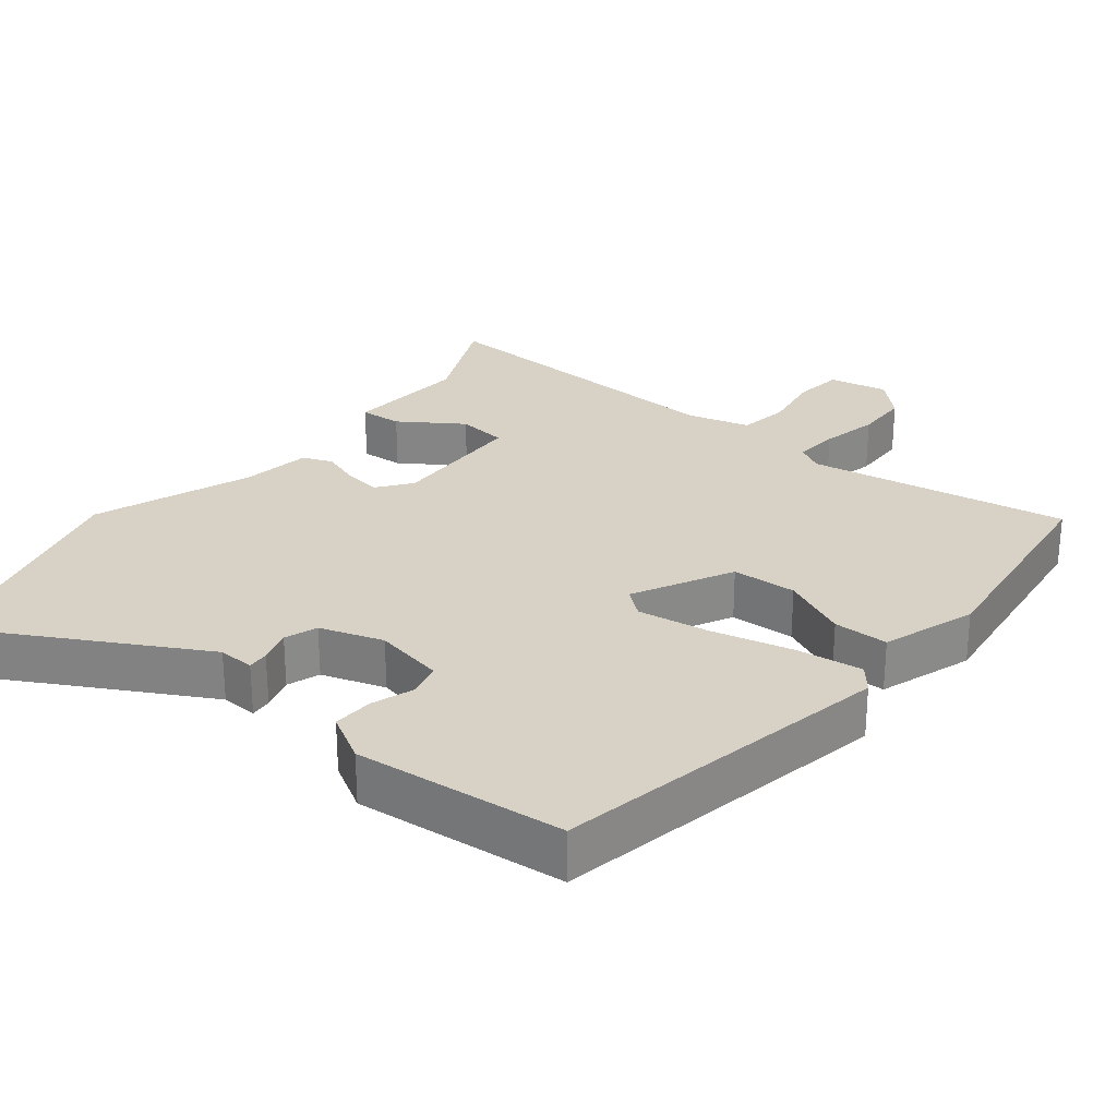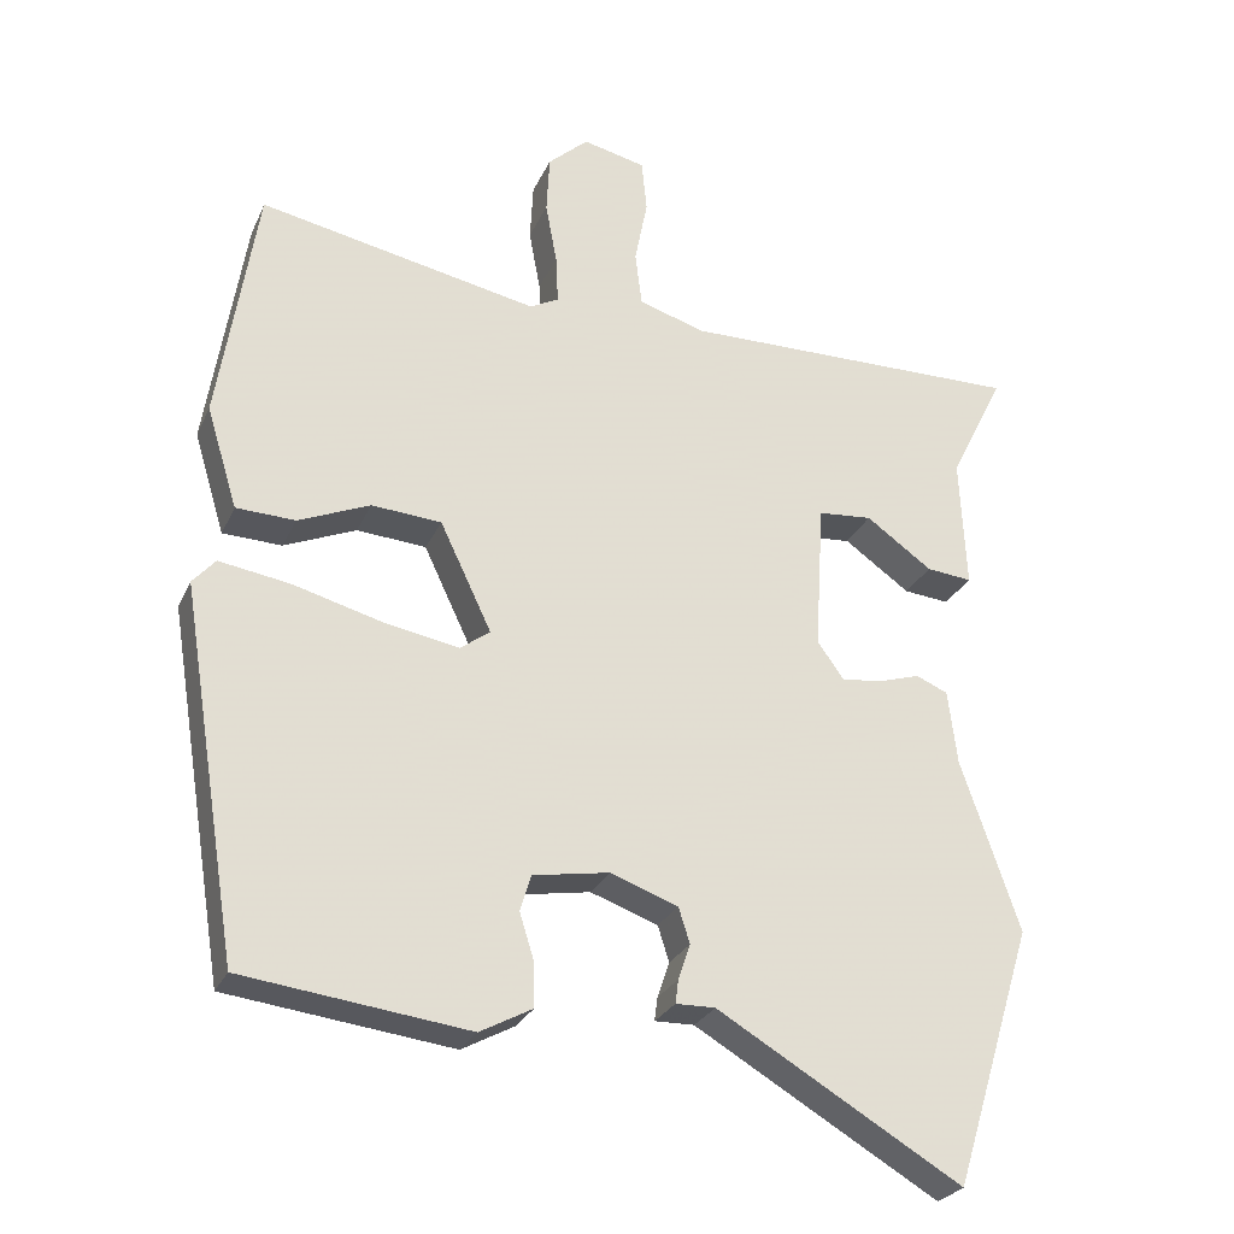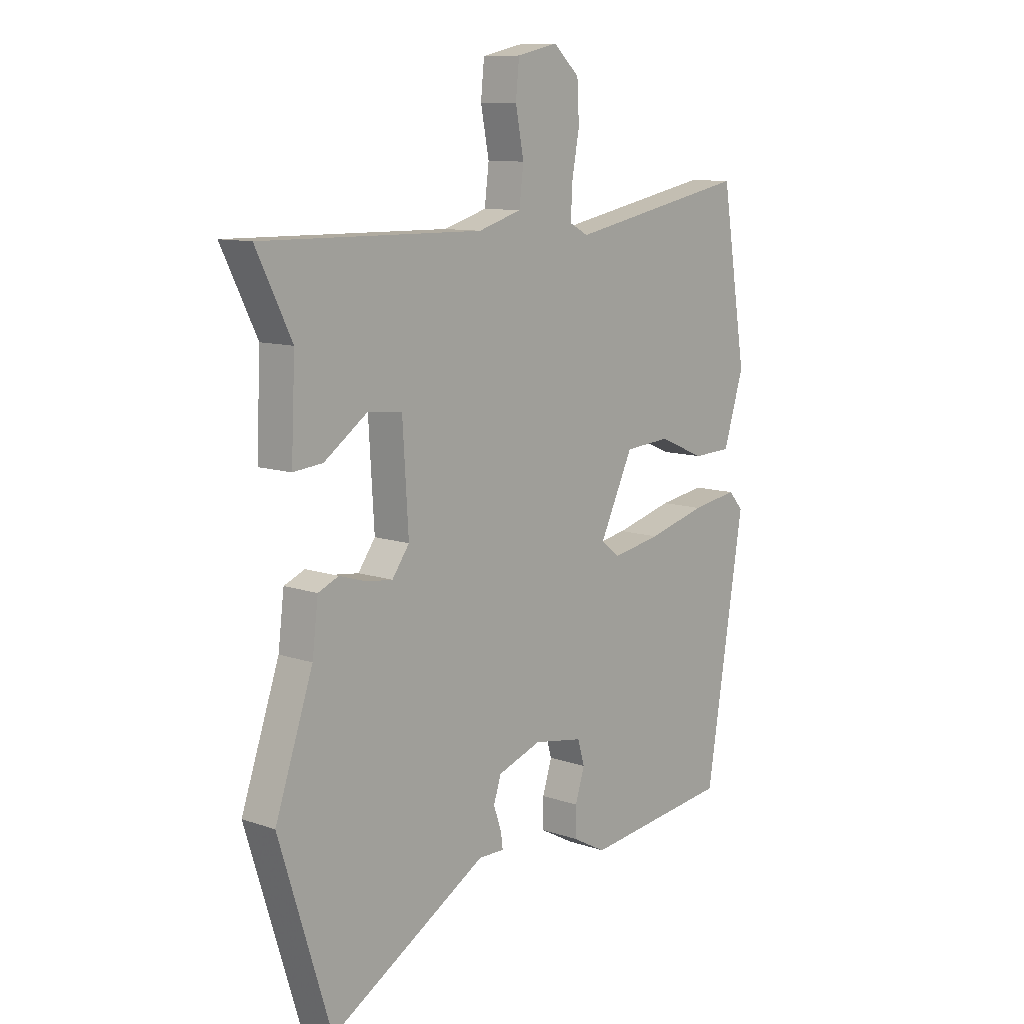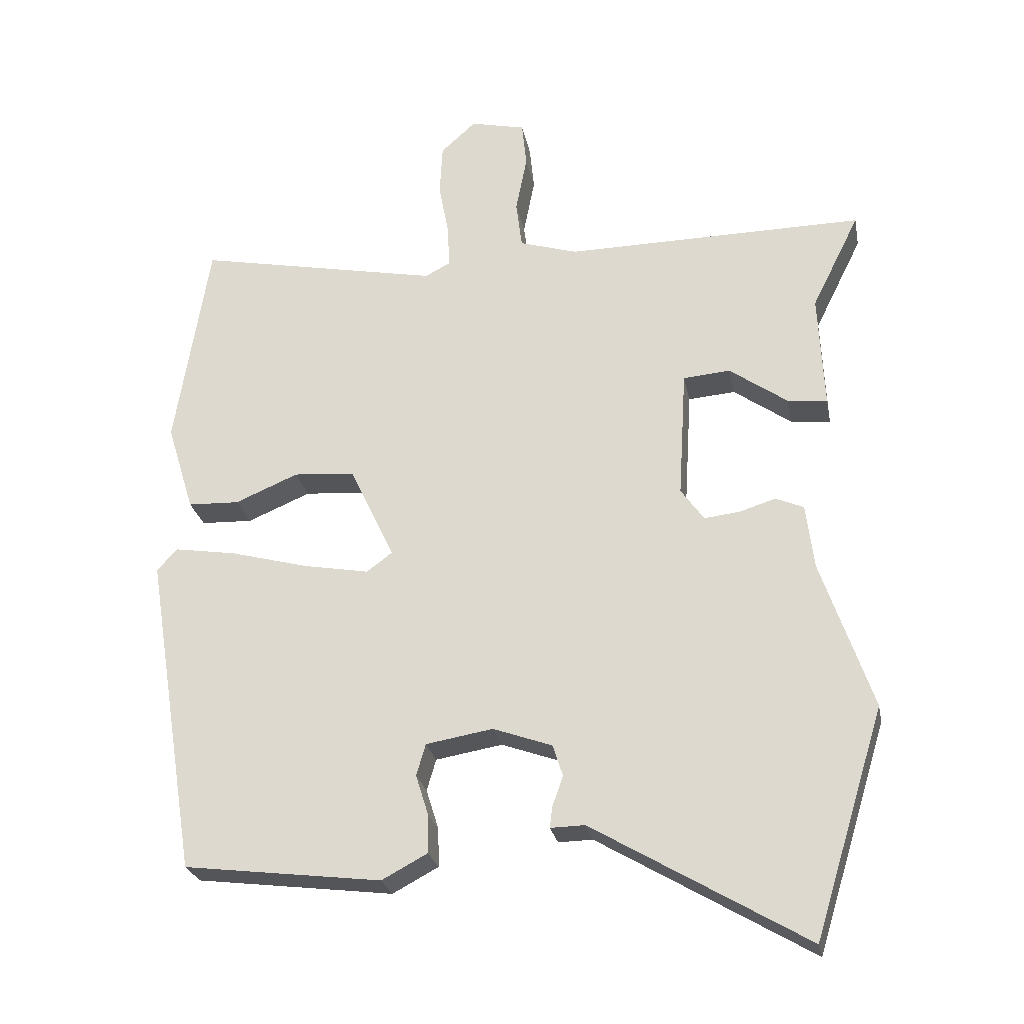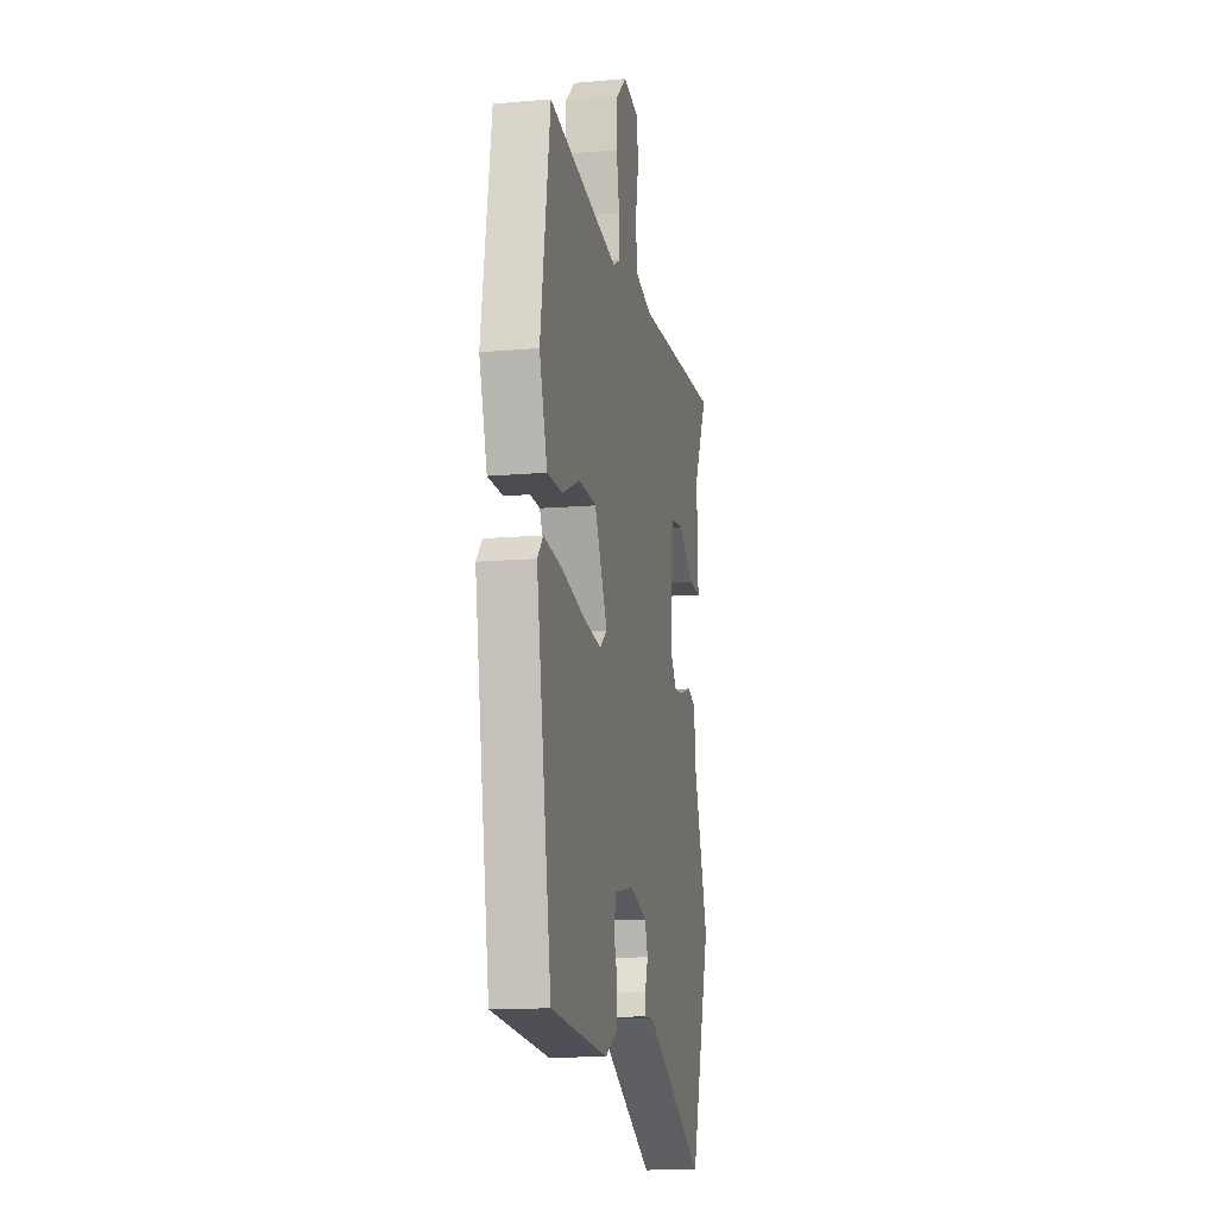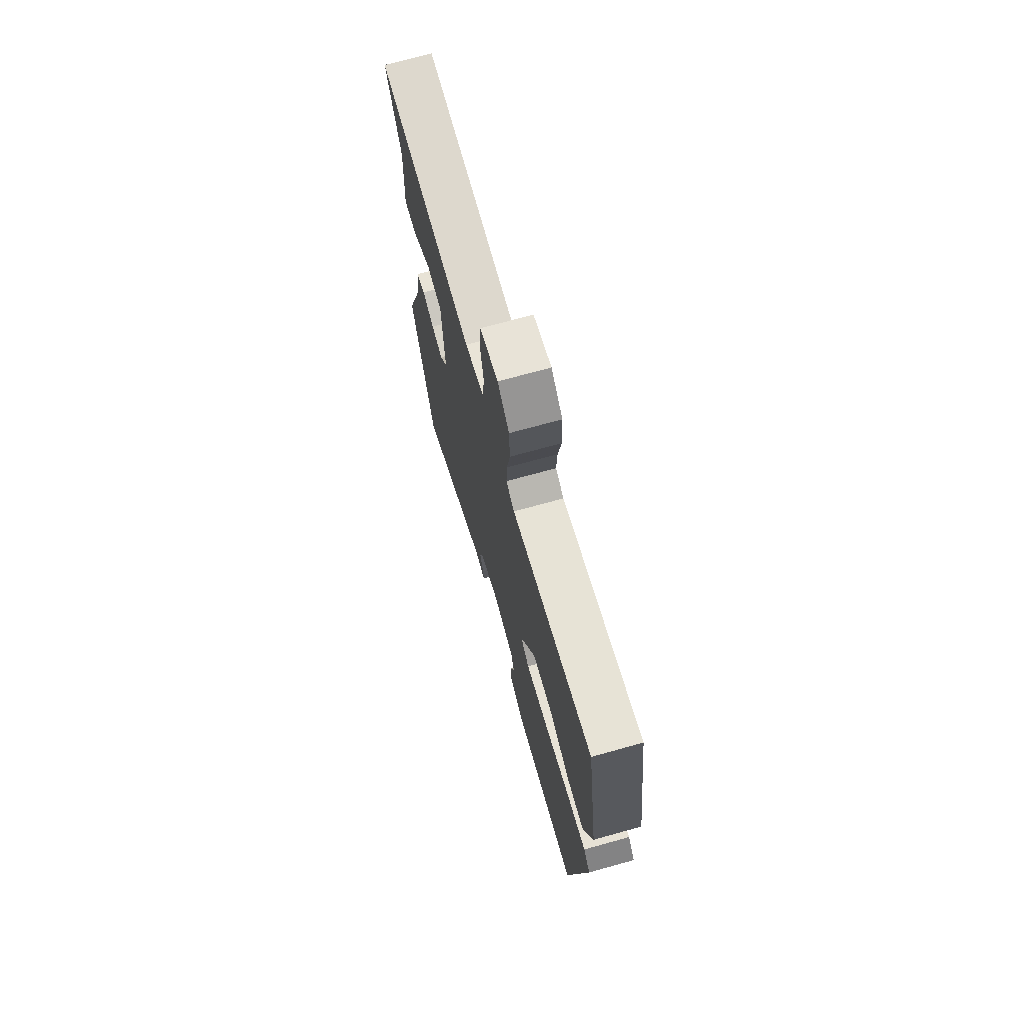
<metadata>
{"format":"obj","ext":"obj","renderer":"f3d","projection":"perspective","resolution":1024,"background":"white","views":[{"elev":27.4,"azim":-139.6,"up":"+Y"},{"elev":-26.8,"azim":-20.4,"up":"+Z"},{"elev":10.3,"azim":131.3,"up":"+Z"},{"elev":-25.7,"azim":10.9,"up":"+Z"},{"elev":-12.5,"azim":-78.4,"up":"+Z"},{"elev":71.6,"azim":-105.5,"up":"+Z"}]}
</metadata>
<code>
v -0.491 0.07 0.553
v -0.122 0.07 0.479
v -0.084 0.07 0.499
v -0.087 0.07 0.563
v -0.102 0.07 0.645
v -0.098 0.07 0.722
v -0.045 0.07 0.77
v 0.038 0.07 0.751
v 0.045 0.07 0.682
v 0.028 0.07 0.595
v 0.037 0.07 0.523
v 0.125 0.07 0.496
v 0.576 0.07 0.501
v 0.504 0.07 0.356
v 0.512 0.07 0.182
v 0.452 0.07 0.188
v 0.365 0.07 0.25
v 0.294 0.07 0.244
v 0.282 0.07 0.049
v 0.317 0.07 0
v 0.37 0.07 0.006
v 0.425 0.07 0.023
v 0.467 0.07 0.005
v 0.479 0.07 -0.093
v 0.556 0.07 -0.319
v 0.45 0.07 -0.661
v 0.128 0.07 -0.471
v 0.076 0.07 -0.472
v 0.08 0.07 -0.441
v 0.096 0.07 -0.394
v 0.081 0.07 -0.347
v -0.008 0.07 -0.315
v -0.109 0.07 -0.332
v -0.123 0.07 -0.38
v -0.104 0.07 -0.441
v -0.103 0.07 -0.499
v -0.172 0.07 -0.536
v -0.47 0.07 -0.499
v -0.548 0.07 -0.013
v -0.518 0.07 0.021
v -0.424 0.07 0.006
v -0.306 0.07 -0.026
v -0.207 0.07 -0.044
v -0.168 0.07 -0.015
v -0.236 0.07 0.128
v -0.328 0.07 0.135
v -0.423 0.07 0.095
v -0.501 0.07 0.098
v -0.542 0.07 0.232
v -0.491 0 0.553
v -0.122 0 0.479
v -0.084 0 0.499
v -0.087 0 0.563
v -0.102 0 0.645
v -0.098 0 0.722
v -0.045 0 0.77
v 0.038 0 0.751
v 0.045 0 0.682
v 0.028 0 0.595
v 0.037 0 0.523
v 0.125 0 0.496
v 0.576 0 0.501
v 0.504 0 0.356
v 0.512 0 0.182
v 0.452 0 0.188
v 0.365 0 0.25
v 0.294 0 0.244
v 0.282 0 0.049
v 0.317 0 0
v 0.37 0 0.006
v 0.425 0 0.023
v 0.467 0 0.005
v 0.479 0 -0.093
v 0.556 0 -0.319
v 0.45 0 -0.661
v 0.128 0 -0.471
v 0.076 0 -0.472
v 0.08 0 -0.441
v 0.096 0 -0.394
v 0.081 0 -0.347
v -0.008 0 -0.315
v -0.109 0 -0.332
v -0.123 0 -0.38
v -0.104 0 -0.441
v -0.103 0 -0.499
v -0.172 0 -0.536
v -0.47 0 -0.499
v -0.548 0 -0.013
v -0.518 0 0.021
v -0.424 0 0.006
v -0.306 0 -0.026
v -0.207 0 -0.044
v -0.168 0 -0.015
v -0.236 0 0.128
v -0.328 0 0.135
v -0.423 0 0.095
v -0.501 0 0.098
v -0.542 0 0.232
f 49 1 2
f 48 49 2
f 47 48 2
f 46 47 2
f 45 46 2 3
f 44 45 3
f 40 41 42
f 39 40 42
f 38 39 42
f 37 38 42
f 36 37 42
f 35 36 42
f 34 35 42
f 33 34 42 43
f 32 33 43 44
f 27 28 29 30
f 27 30 31
f 26 27 31
f 25 26 31
f 24 25 31
f 24 31 32
f 23 24 32
f 22 23 32
f 21 22 32
f 14 15 16 17
f 14 17 18
f 13 14 18
f 12 13 18
f 11 12 18 19
f 8 9 10
f 7 8 10
f 6 7 10
f 5 6 10
f 4 5 10
f 3 4 10 11
f 44 3 11 19
f 20 21 32
f 19 20 32 44
f 51 50 98
f 51 98 97
f 51 97 96
f 51 96 95
f 52 51 95 94
f 52 94 93
f 91 90 89
f 91 89 88
f 91 88 87
f 91 87 86
f 91 86 85
f 91 85 84
f 91 84 83
f 92 91 83 82
f 93 92 82 81
f 79 78 77 76
f 80 79 76
f 80 76 75
f 80 75 74
f 80 74 73
f 81 80 73
f 81 73 72
f 81 72 71
f 81 71 70
f 66 65 64 63
f 67 66 63
f 67 63 62
f 67 62 61
f 68 67 61 60
f 59 58 57
f 59 57 56
f 59 56 55
f 59 55 54
f 59 54 53
f 60 59 53 52
f 68 60 52 93
f 81 70 69
f 93 81 69 68
f 1 50 51 2
f 2 51 52 3
f 3 52 53 4
f 4 53 54 5
f 5 54 55 6
f 6 55 56 7
f 7 56 57 8
f 8 57 58 9
f 9 58 59 10
f 10 59 60 11
f 11 60 61 12
f 12 61 62 13
f 13 62 63 14
f 14 63 64 15
f 15 64 65 16
f 16 65 66 17
f 17 66 67 18
f 18 67 68 19
f 19 68 69 20
f 20 69 70 21
f 21 70 71 22
f 22 71 72 23
f 23 72 73 24
f 24 73 74 25
f 25 74 75 26
f 26 75 76 27
f 27 76 77 28
f 28 77 78 29
f 29 78 79 30
f 30 79 80 31
f 31 80 81 32
f 32 81 82 33
f 33 82 83 34
f 34 83 84 35
f 35 84 85 36
f 36 85 86 37
f 37 86 87 38
f 38 87 88 39
f 39 88 89 40
f 40 89 90 41
f 41 90 91 42
f 42 91 92 43
f 43 92 93 44
f 44 93 94 45
f 45 94 95 46
f 46 95 96 47
f 47 96 97 48
f 48 97 98 49
f 49 98 50 1

</code>
